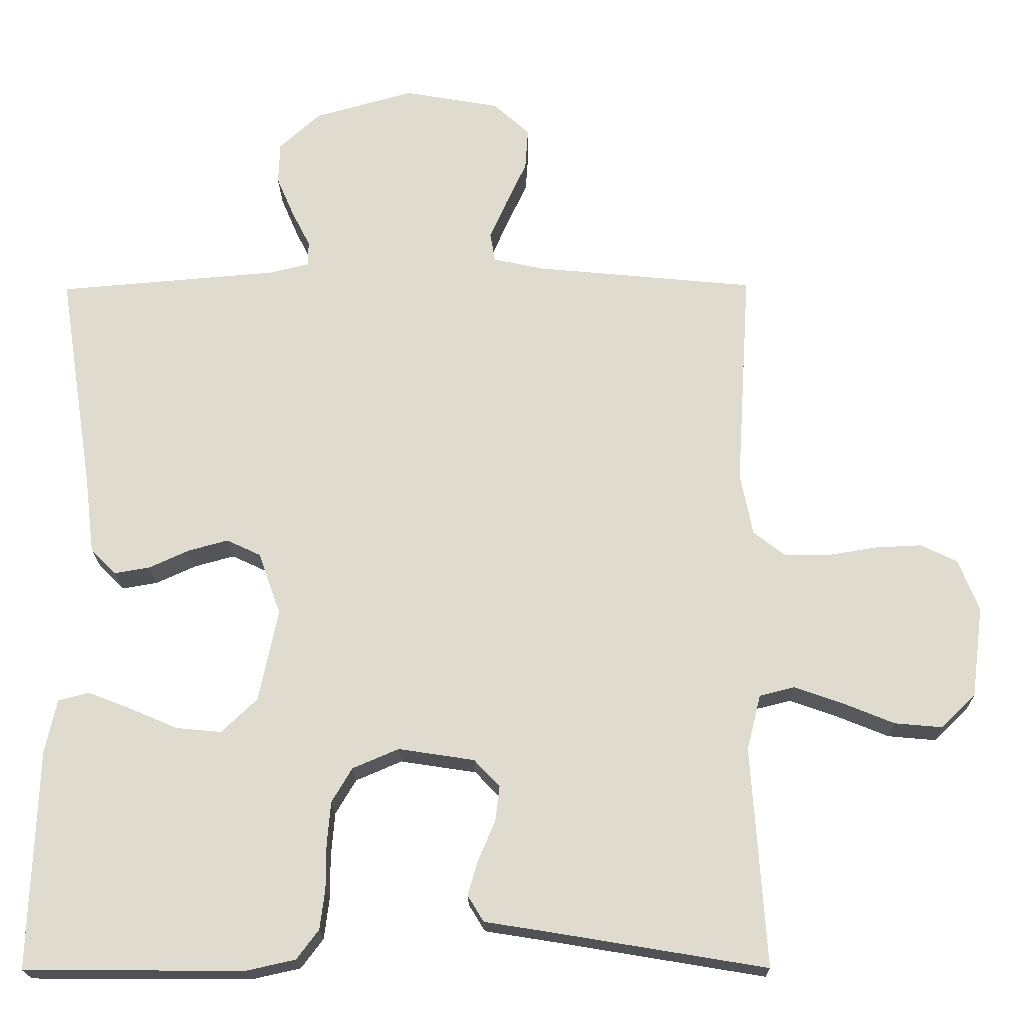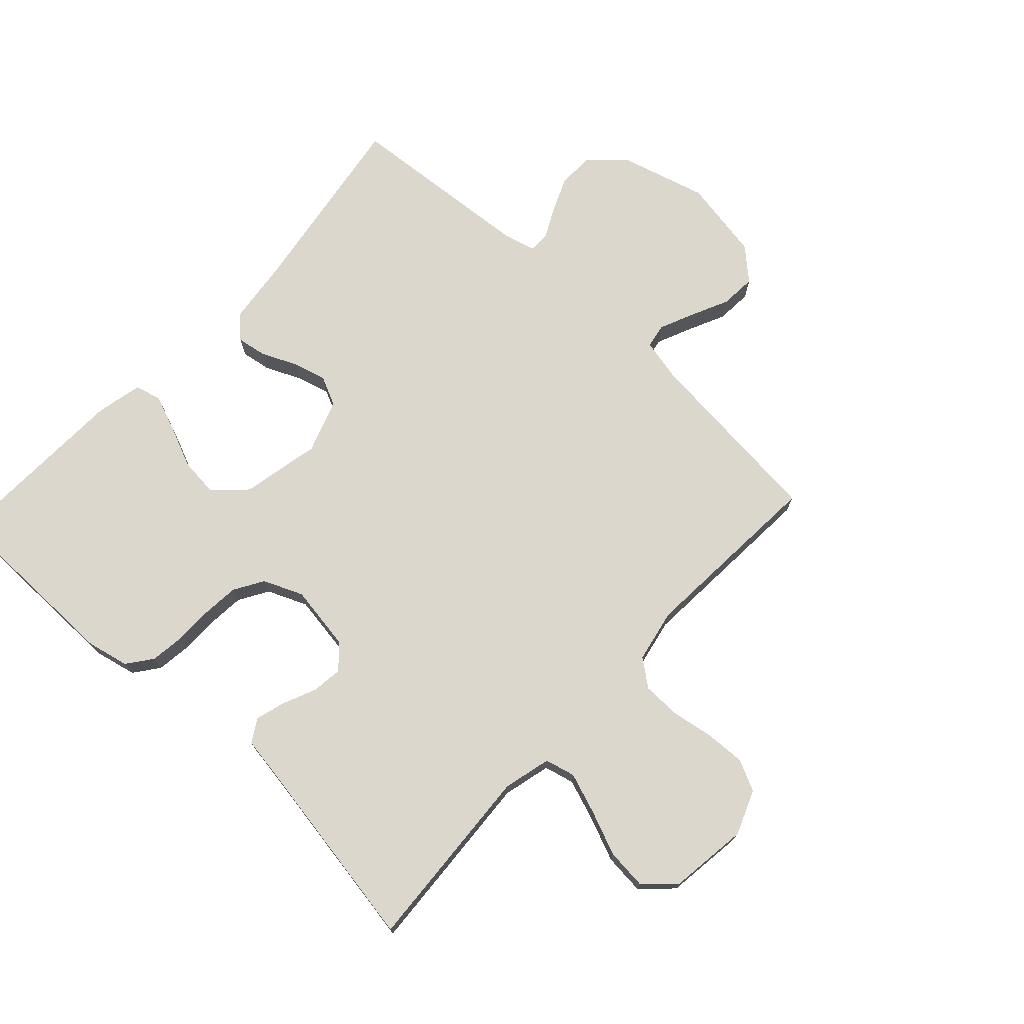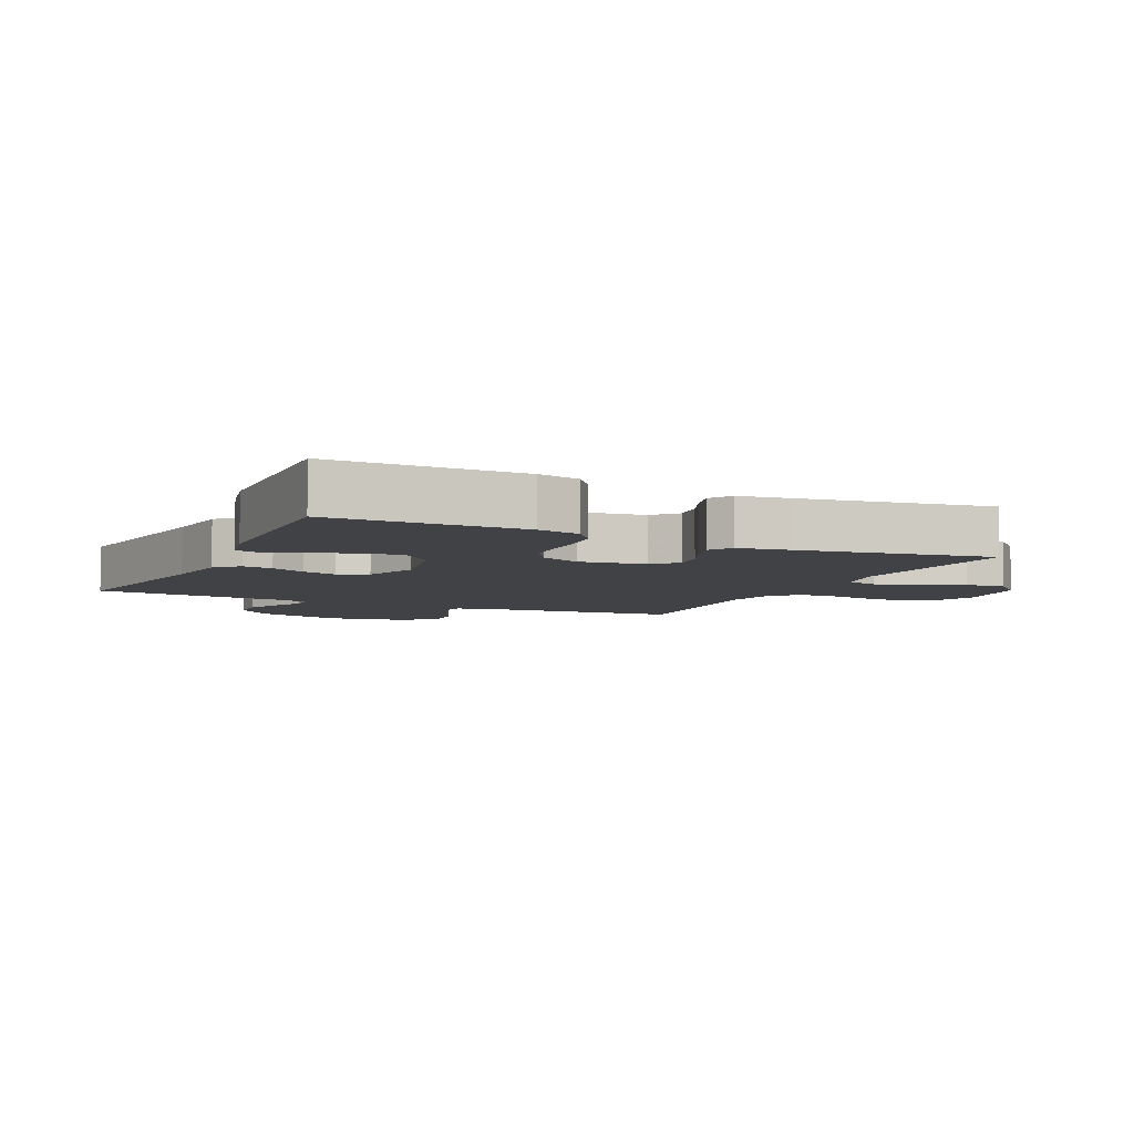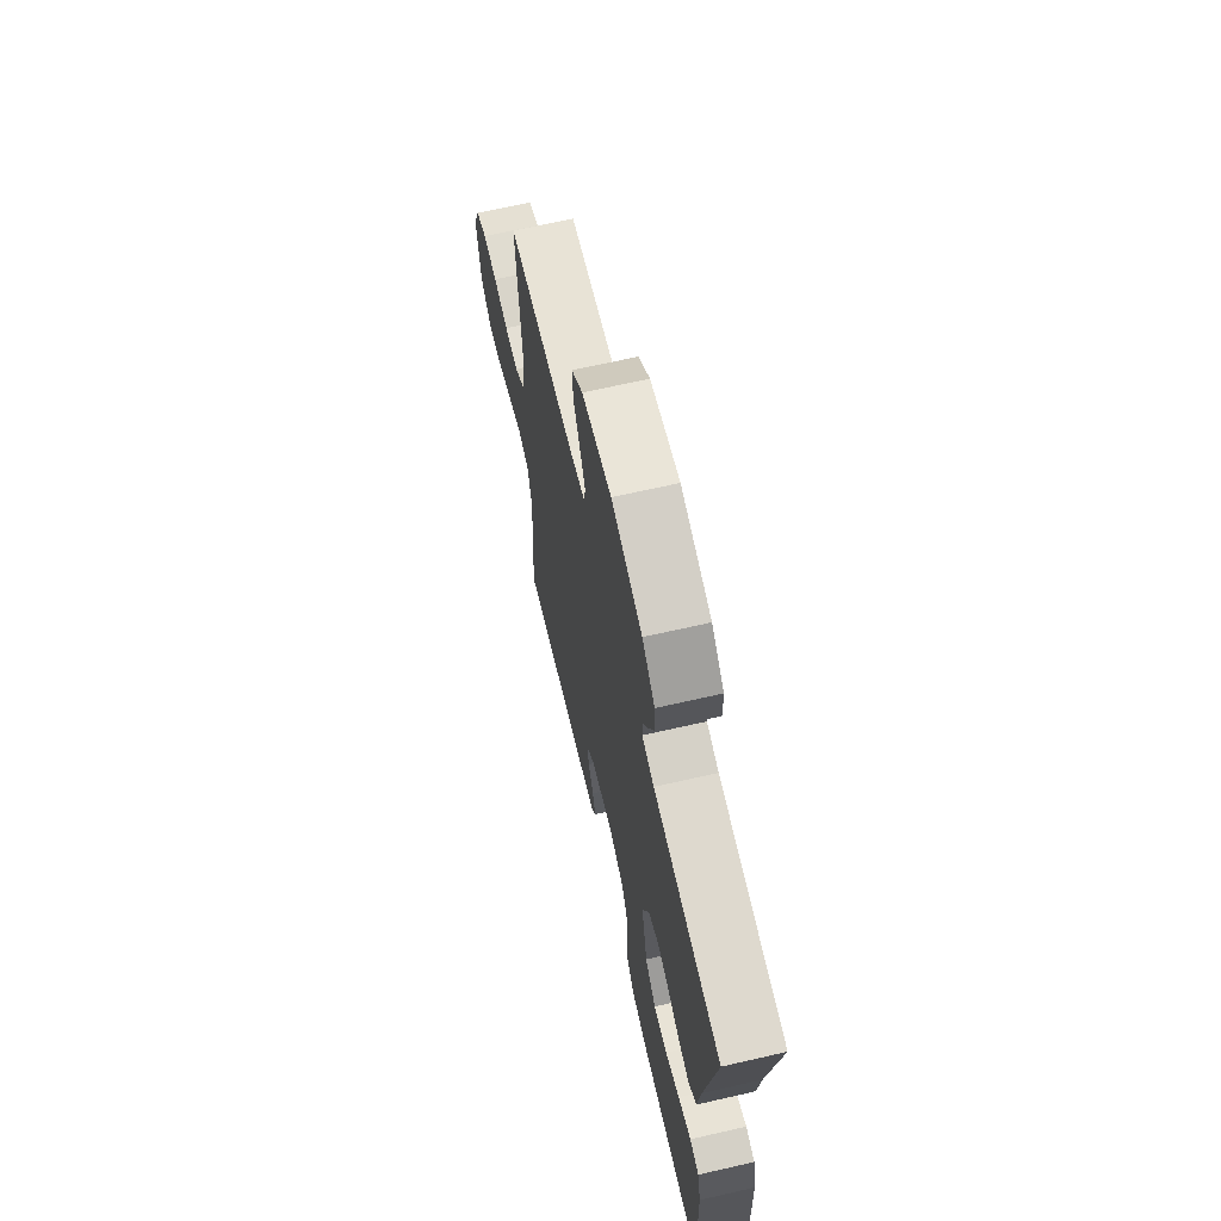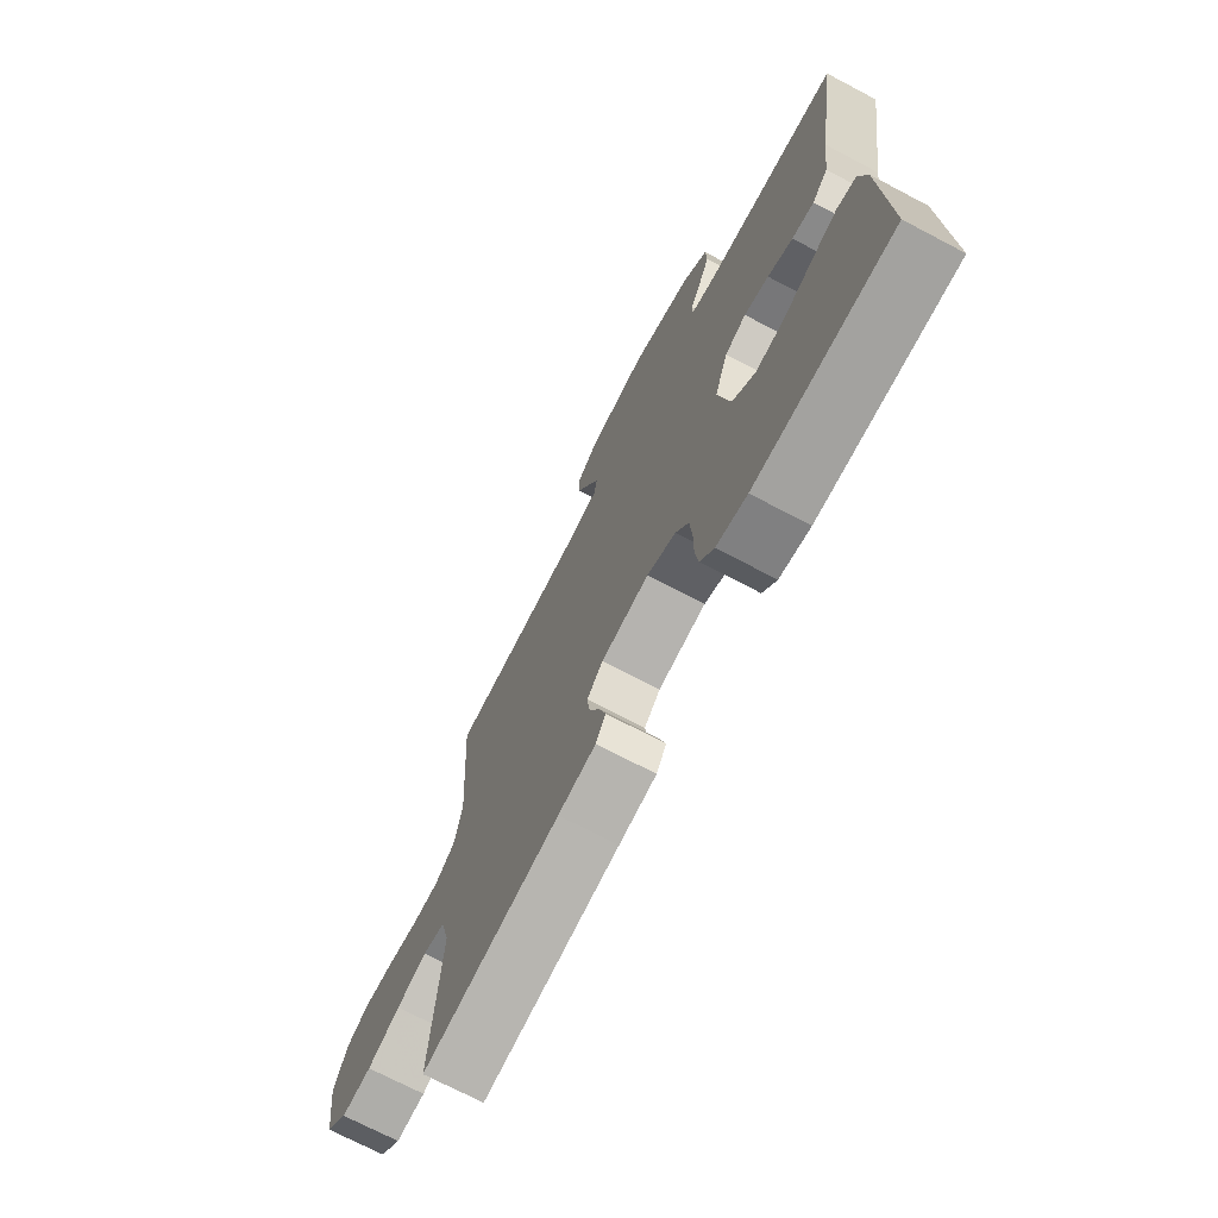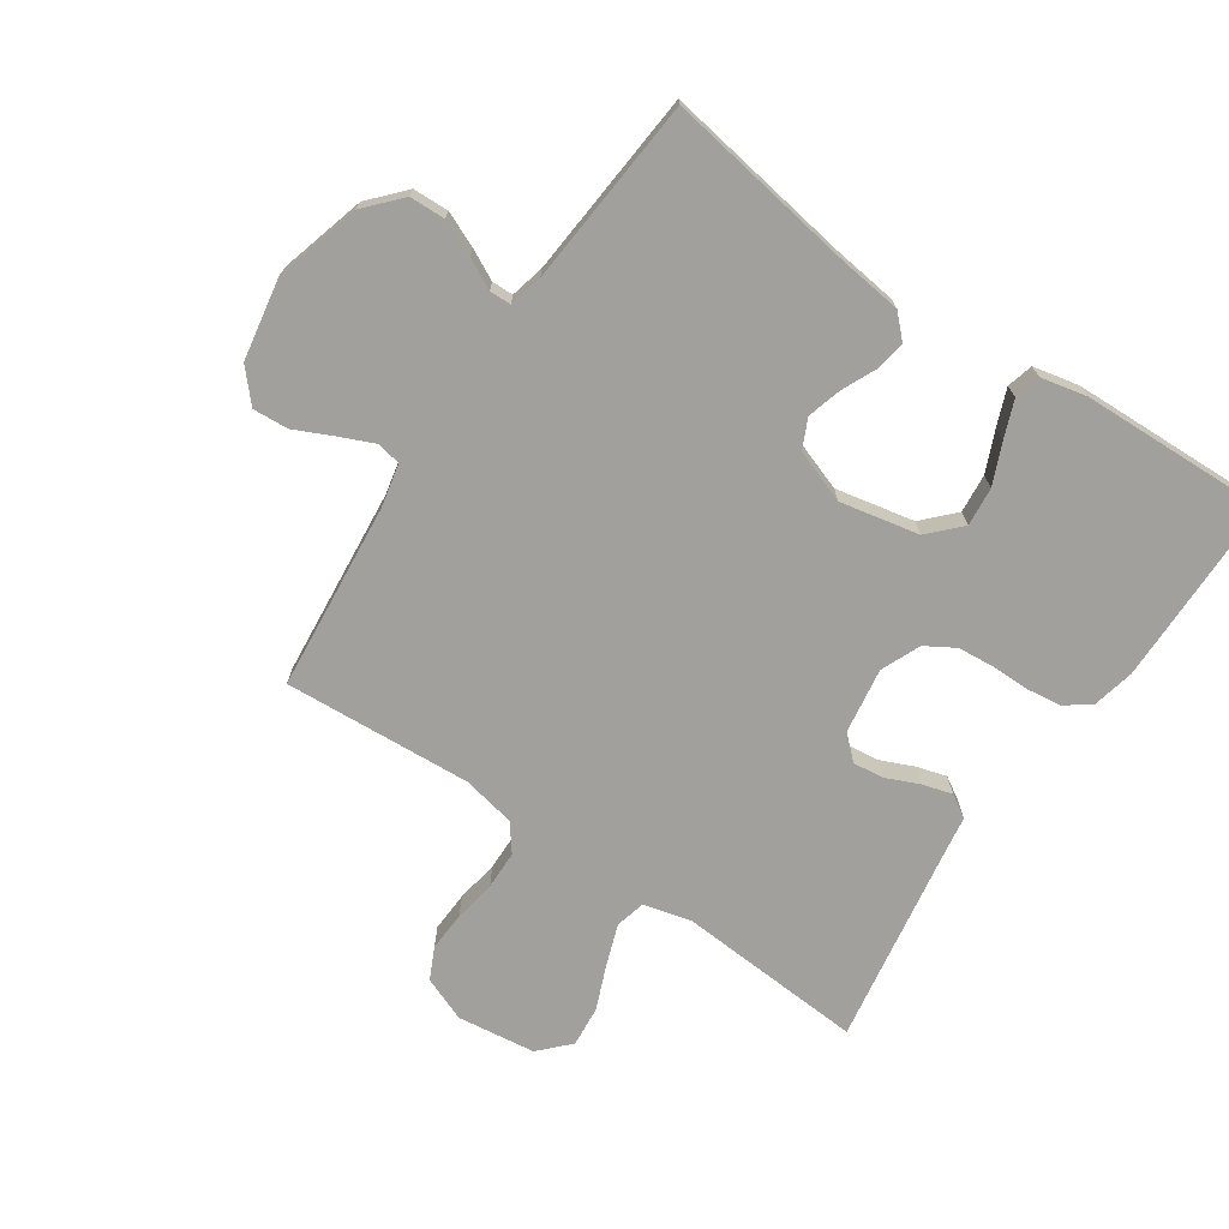
<metadata>
{"format":"obj","ext":"obj","renderer":"f3d","projection":"perspective","resolution":1024,"background":"white","views":[{"elev":-19.8,"azim":-179.2,"up":"+Z"},{"elev":73.2,"azim":-137.1,"up":"+Y"},{"elev":-6.2,"azim":154.6,"up":"+Y"},{"elev":67.1,"azim":77.1,"up":"+Z"},{"elev":-72.1,"azim":62.3,"up":"+Z"},{"elev":-71.7,"azim":55.8,"up":"+Y"}]}
</metadata>
<code>
v -0.5 0.07 -0.5
v -0.48 0.07 -0.2
v -0.499 0.07 -0.124
v -0.547 0.07 -0.112
v -0.612 0.07 -0.135
v -0.683 0.07 -0.164
v -0.748 0.07 -0.17
v -0.795 0.07 -0.125
v -0.811 0.07 0
v -0.783 0.07 0.071
v -0.733 0.07 0.095
v -0.669 0.07 0.092
v -0.602 0.07 0.081
v -0.541 0.07 0.082
v -0.498 0.07 0.115
v -0.481 0.07 0.2
v -0.5 0.07 0.5
v -0.2 0.07 0.529
v -0.131 0.07 0.544
v -0.124 0.07 0.583
v -0.148 0.07 0.638
v -0.176 0.07 0.698
v -0.18 0.07 0.755
v -0.13 0.07 0.8
v 0 0.07 0.823
v 0.136 0.07 0.785
v 0.192 0.07 0.734
v 0.194 0.07 0.677
v 0.17 0.07 0.621
v 0.145 0.07 0.572
v 0.146 0.07 0.538
v 0.2 0.07 0.525
v 0.5 0.07 0.5
v 0.453 0.07 0.2
v 0.44 0.07 0.094
v 0.405 0.07 0.059
v 0.357 0.07 0.067
v 0.302 0.07 0.092
v 0.248 0.07 0.107
v 0.201 0.07 0.085
v 0.171 0.07 0
v 0.197 0.07 -0.126
v 0.246 0.07 -0.173
v 0.308 0.07 -0.167
v 0.373 0.07 -0.139
v 0.432 0.07 -0.116
v 0.474 0.07 -0.127
v 0.49 0.07 -0.2
v 0.5 0.07 -0.5
v 0.2 0.07 -0.502
v 0.133 0.07 -0.487
v 0.103 0.07 -0.447
v 0.096 0.07 -0.392
v 0.096 0.07 -0.331
v 0.091 0.07 -0.272
v 0.063 0.07 -0.225
v 0 0.07 -0.198
v -0.104 0.07 -0.214
v -0.139 0.07 -0.251
v -0.133 0.07 -0.3
v -0.11 0.07 -0.353
v -0.096 0.07 -0.401
v -0.118 0.07 -0.437
v -0.2 0.07 -0.45
v -0.5 0 -0.5
v -0.48 0 -0.2
v -0.499 0 -0.124
v -0.547 0 -0.112
v -0.612 0 -0.135
v -0.683 0 -0.164
v -0.748 0 -0.17
v -0.795 0 -0.125
v -0.811 0 0
v -0.783 0 0.071
v -0.733 0 0.095
v -0.669 0 0.092
v -0.602 0 0.081
v -0.541 0 0.082
v -0.498 0 0.115
v -0.481 0 0.2
v -0.5 0 0.5
v -0.2 0 0.529
v -0.131 0 0.544
v -0.124 0 0.583
v -0.148 0 0.638
v -0.176 0 0.698
v -0.18 0 0.755
v -0.13 0 0.8
v 0 0 0.823
v 0.136 0 0.785
v 0.192 0 0.734
v 0.194 0 0.677
v 0.17 0 0.621
v 0.145 0 0.572
v 0.146 0 0.538
v 0.2 0 0.525
v 0.5 0 0.5
v 0.453 0 0.2
v 0.44 0 0.094
v 0.405 0 0.059
v 0.357 0 0.067
v 0.302 0 0.092
v 0.248 0 0.107
v 0.201 0 0.085
v 0.171 0 0
v 0.197 0 -0.126
v 0.246 0 -0.173
v 0.308 0 -0.167
v 0.373 0 -0.139
v 0.432 0 -0.116
v 0.474 0 -0.127
v 0.49 0 -0.2
v 0.5 0 -0.5
v 0.2 0 -0.502
v 0.133 0 -0.487
v 0.103 0 -0.447
v 0.096 0 -0.392
v 0.096 0 -0.331
v 0.091 0 -0.272
v 0.063 0 -0.225
v 0 0 -0.198
v -0.104 0 -0.214
v -0.139 0 -0.251
v -0.133 0 -0.3
v -0.11 0 -0.353
v -0.096 0 -0.401
v -0.118 0 -0.437
v -0.2 0 -0.45
f 62 63 64
f 61 62 64
f 60 61 64
f 64 1 2
f 60 64 2
f 59 60 2
f 58 59 2 3
f 57 58 3 4
f 52 53 54
f 51 52 54
f 50 51 54
f 49 50 54
f 48 49 54
f 47 48 54
f 46 47 54
f 45 46 54
f 44 45 54
f 43 44 54 55
f 42 43 55 56
f 36 37 38
f 35 36 38
f 34 35 38
f 34 38 39
f 33 34 39
f 32 33 39
f 31 32 39 40
f 28 29 30
f 27 28 30
f 26 27 30
f 25 26 30
f 24 25 30
f 23 24 30
f 22 23 30
f 21 22 30
f 20 21 30 31
f 31 40 41
f 20 31 41
f 19 20 41
f 16 17 18
f 42 56 57
f 41 42 57
f 19 41 57
f 18 19 57
f 16 18 57
f 15 16 57
f 11 12 13
f 10 11 13
f 9 10 13
f 8 9 13
f 7 8 13
f 6 7 13
f 5 6 13
f 14 15 57 4
f 4 5 13 14
f 128 127 126
f 128 126 125
f 128 125 124
f 66 65 128
f 66 128 124
f 66 124 123
f 67 66 123 122
f 68 67 122 121
f 118 117 116
f 118 116 115
f 118 115 114
f 118 114 113
f 118 113 112
f 118 112 111
f 118 111 110
f 118 110 109
f 118 109 108
f 119 118 108 107
f 120 119 107 106
f 102 101 100
f 102 100 99
f 102 99 98
f 103 102 98
f 103 98 97
f 103 97 96
f 104 103 96 95
f 94 93 92
f 94 92 91
f 94 91 90
f 94 90 89
f 94 89 88
f 94 88 87
f 94 87 86
f 94 86 85
f 95 94 85 84
f 105 104 95
f 105 95 84
f 105 84 83
f 82 81 80
f 121 120 106
f 121 106 105
f 121 105 83
f 121 83 82
f 121 82 80
f 121 80 79
f 77 76 75
f 77 75 74
f 77 74 73
f 77 73 72
f 77 72 71
f 77 71 70
f 77 70 69
f 68 121 79 78
f 78 77 69 68
f 1 65 66 2
f 2 66 67 3
f 3 67 68 4
f 4 68 69 5
f 5 69 70 6
f 6 70 71 7
f 7 71 72 8
f 8 72 73 9
f 9 73 74 10
f 10 74 75 11
f 11 75 76 12
f 12 76 77 13
f 13 77 78 14
f 14 78 79 15
f 15 79 80 16
f 16 80 81 17
f 17 81 82 18
f 18 82 83 19
f 19 83 84 20
f 20 84 85 21
f 21 85 86 22
f 22 86 87 23
f 23 87 88 24
f 24 88 89 25
f 25 89 90 26
f 26 90 91 27
f 27 91 92 28
f 28 92 93 29
f 29 93 94 30
f 30 94 95 31
f 31 95 96 32
f 32 96 97 33
f 33 97 98 34
f 34 98 99 35
f 35 99 100 36
f 36 100 101 37
f 37 101 102 38
f 38 102 103 39
f 39 103 104 40
f 40 104 105 41
f 41 105 106 42
f 42 106 107 43
f 43 107 108 44
f 44 108 109 45
f 45 109 110 46
f 46 110 111 47
f 47 111 112 48
f 48 112 113 49
f 49 113 114 50
f 50 114 115 51
f 51 115 116 52
f 52 116 117 53
f 53 117 118 54
f 54 118 119 55
f 55 119 120 56
f 56 120 121 57
f 57 121 122 58
f 58 122 123 59
f 59 123 124 60
f 60 124 125 61
f 61 125 126 62
f 62 126 127 63
f 63 127 128 64
f 64 128 65 1

</code>
